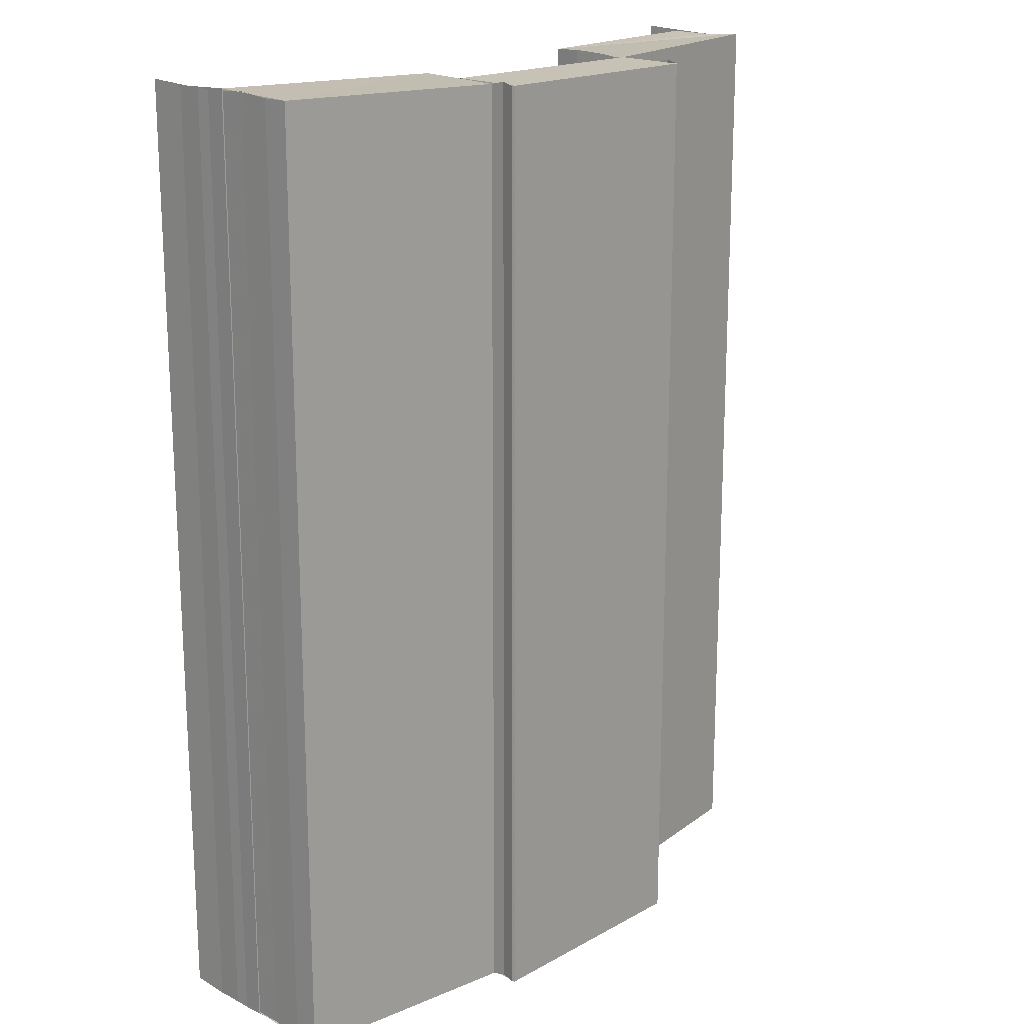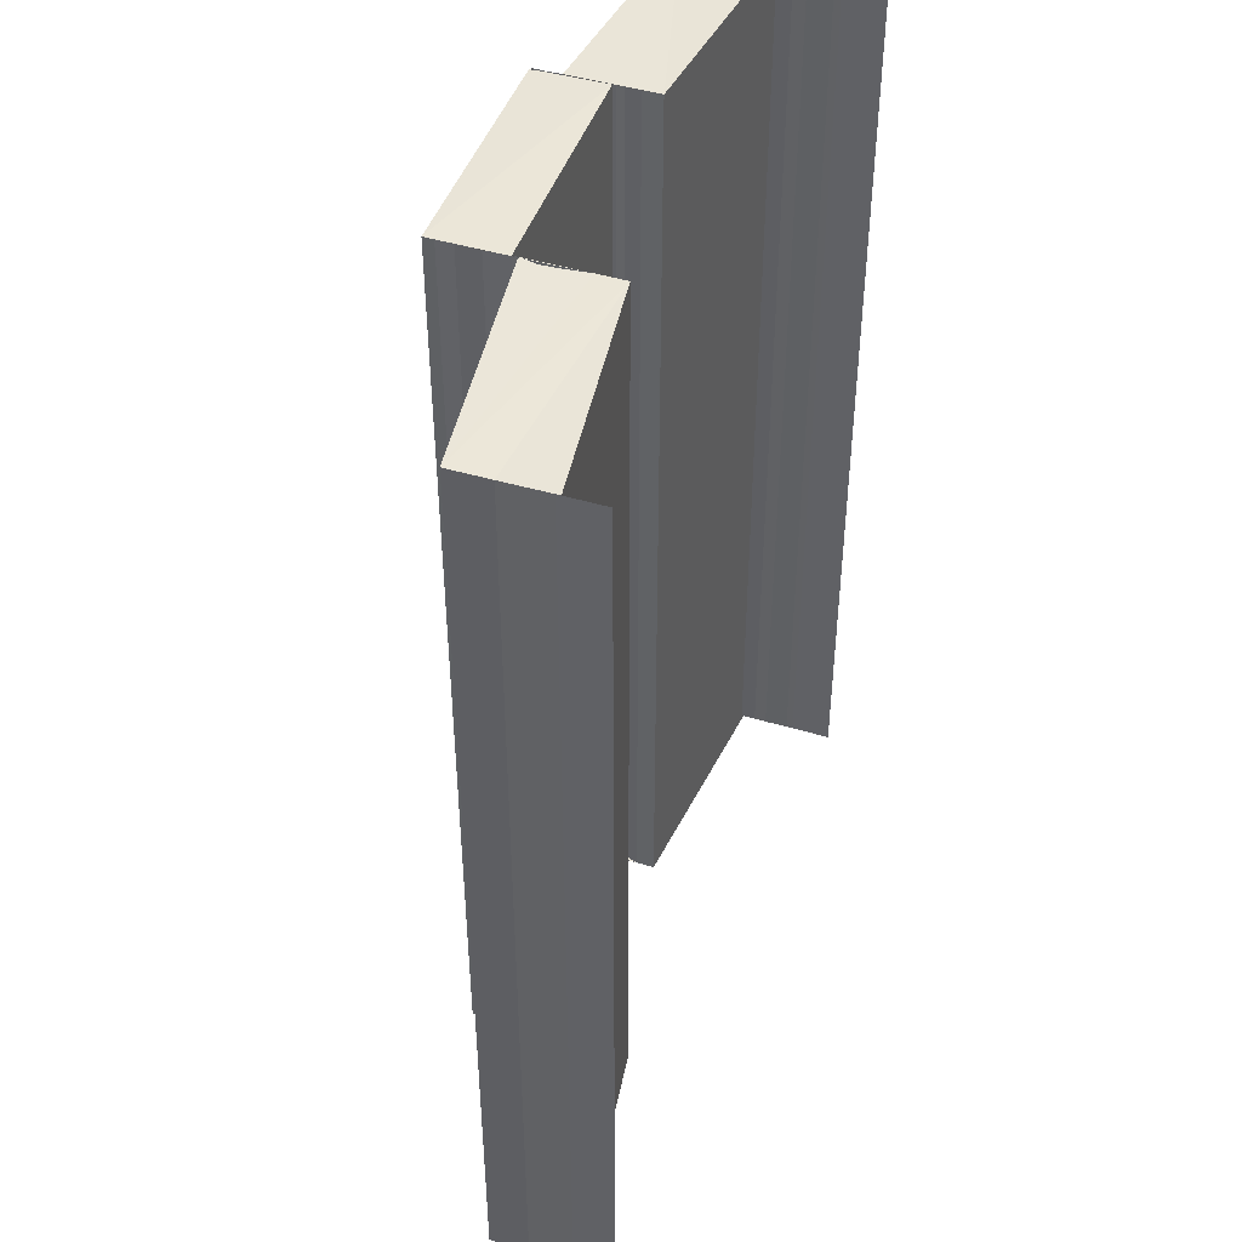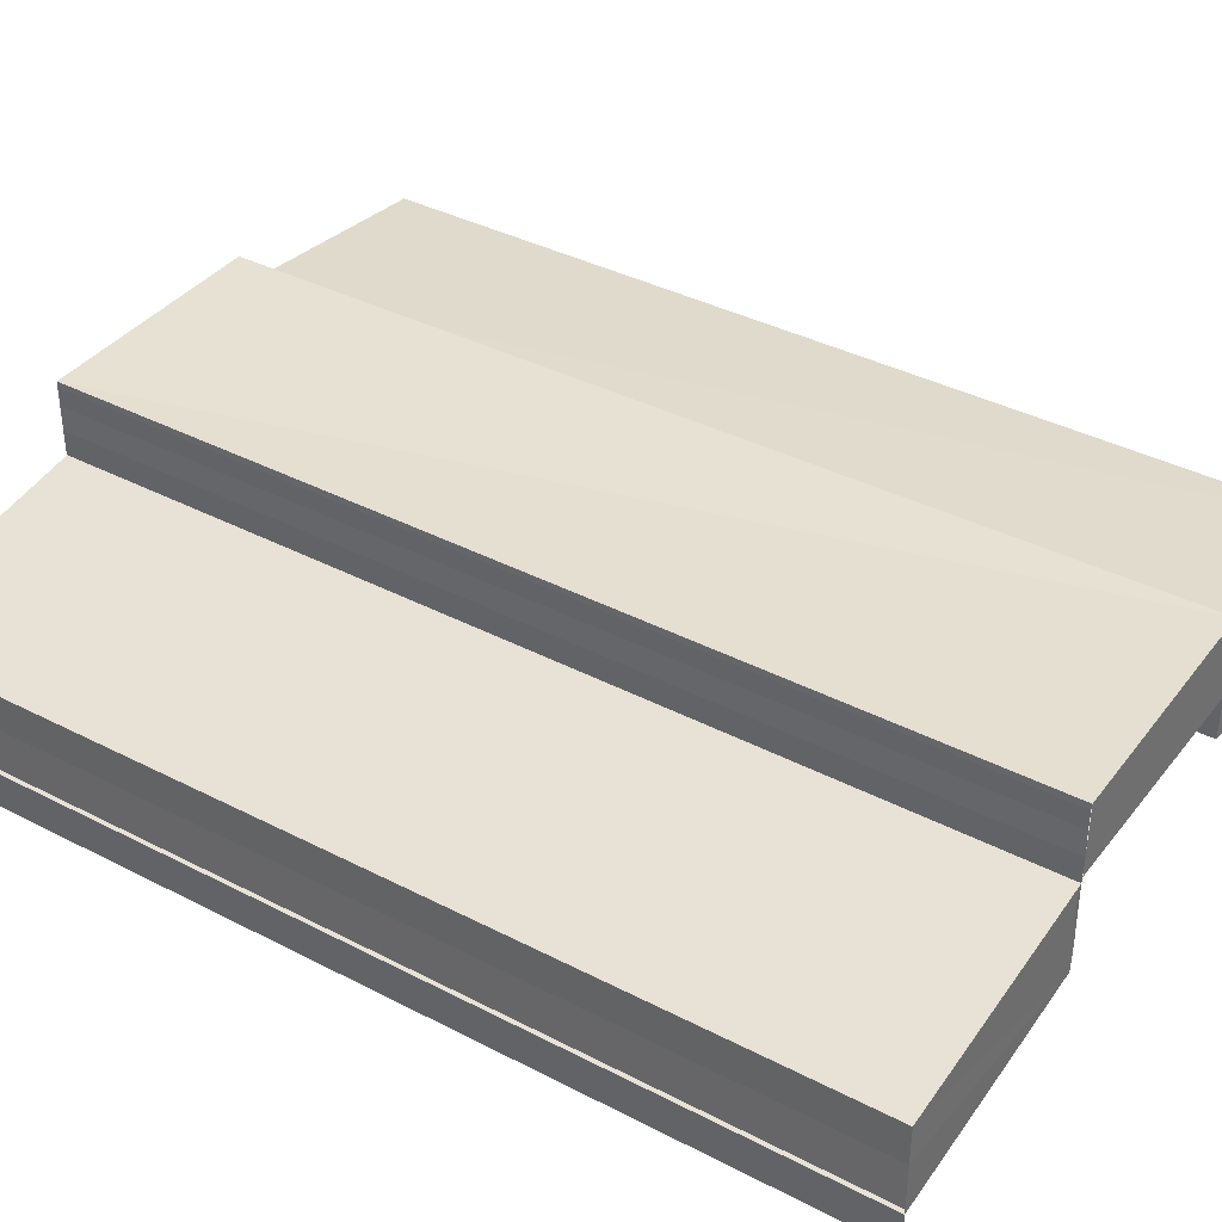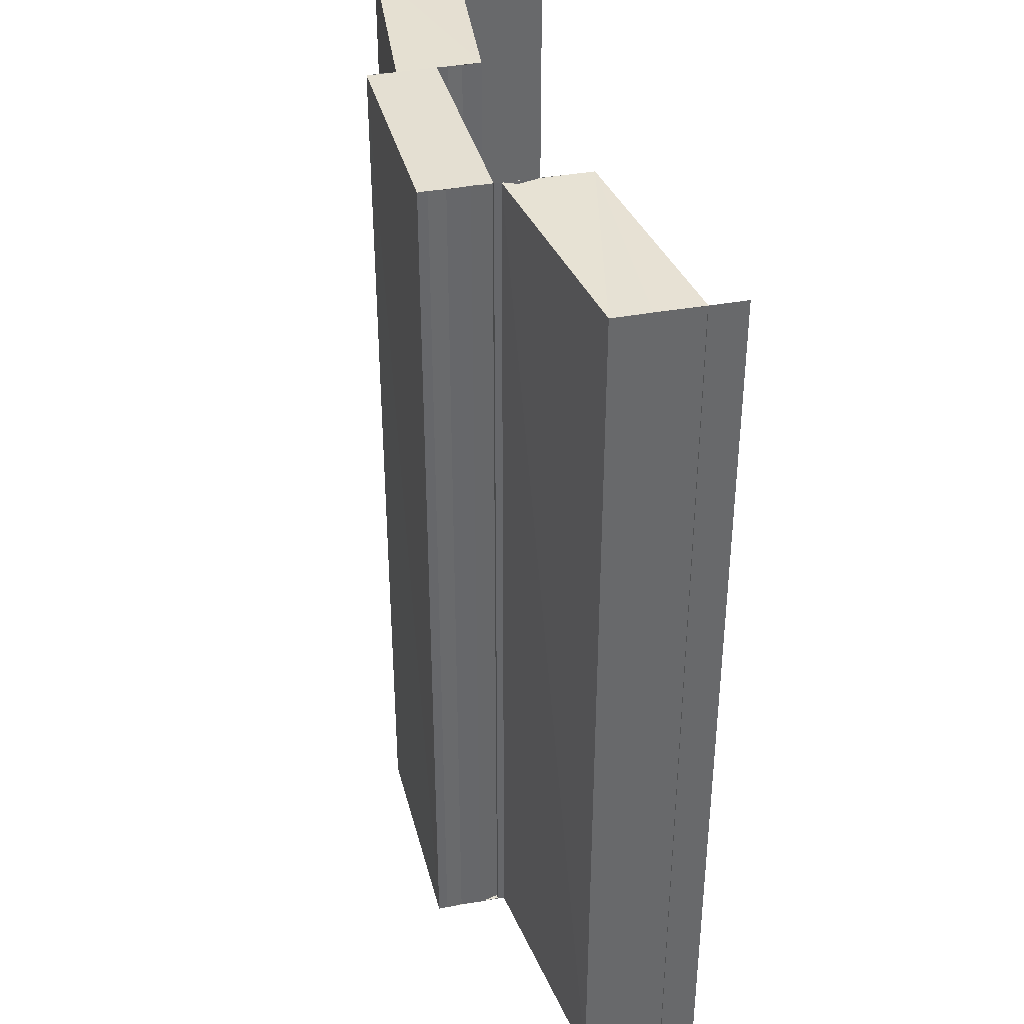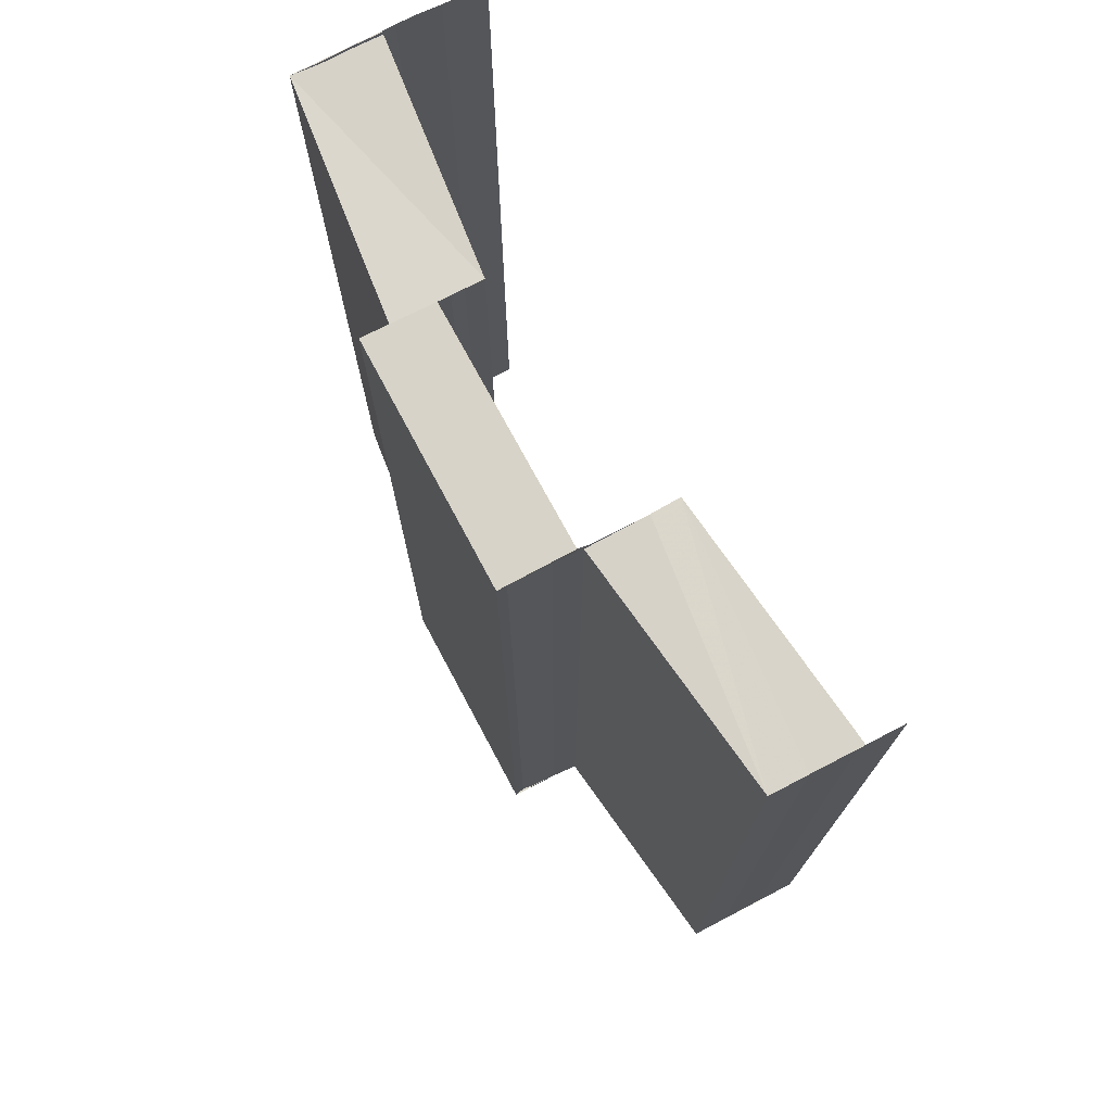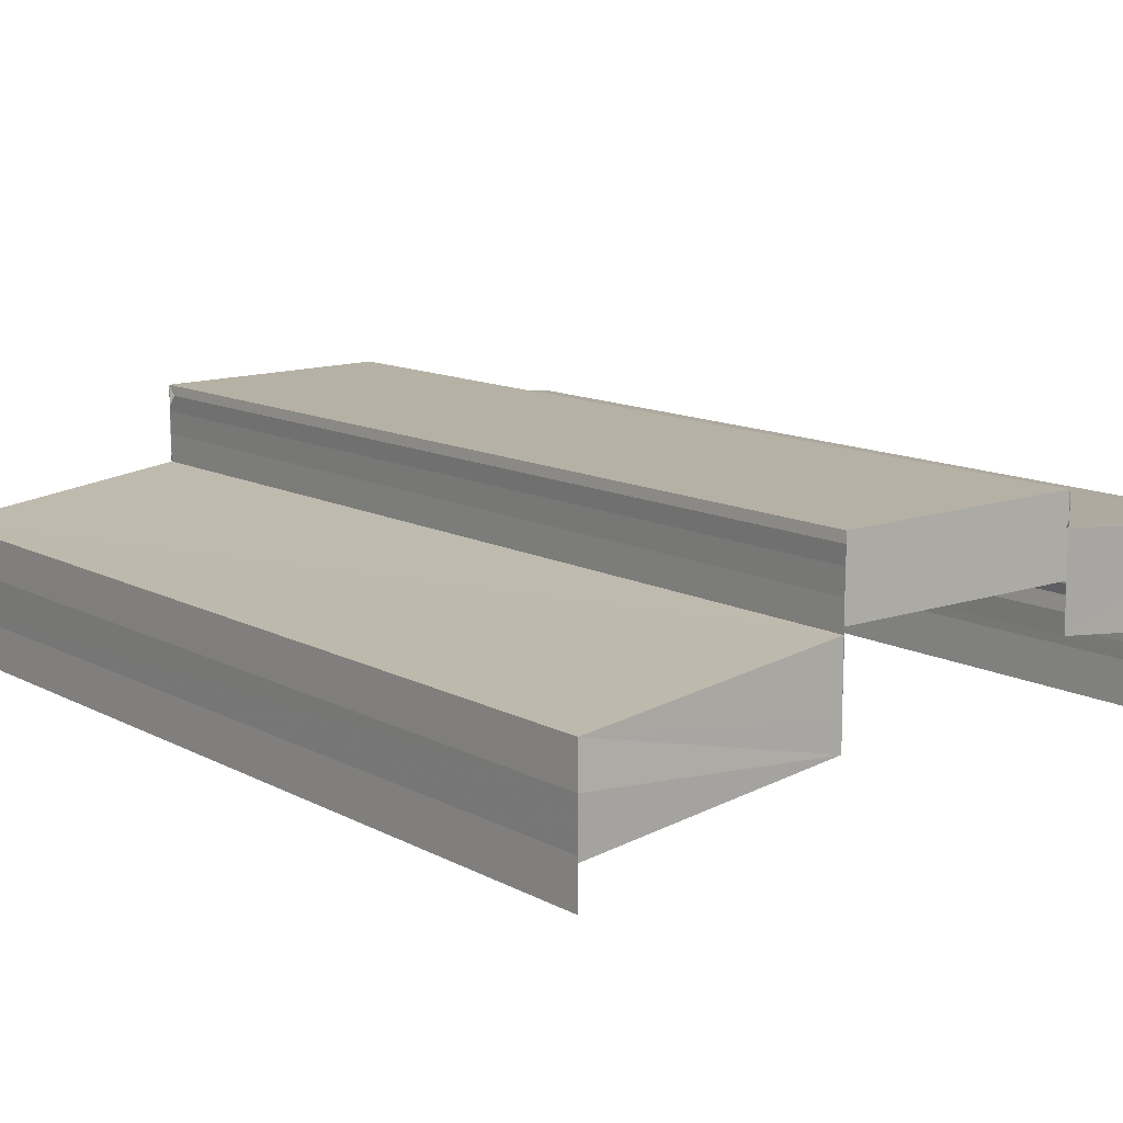
<metadata>
{"format":"obj","ext":"obj","renderer":"f3d","projection":"perspective","resolution":1024,"background":"white","views":[{"elev":18.0,"azim":-45.9,"up":"+Y"},{"elev":44.7,"azim":109.0,"up":"+Y"},{"elev":37.3,"azim":123.8,"up":"+Z"},{"elev":38.1,"azim":76.6,"up":"+Y"},{"elev":74.6,"azim":62.6,"up":"+Y"},{"elev":11.8,"azim":141.9,"up":"+Z"}]}
</metadata>
<code>
o 3630
v 2229 1866 9.028
v 2229 1866 9.03
v 2229 1867 9.028
v 2229 1866 9.027
v 2229 1867 9.03
v 2229 1866 9.032
v 2229 1867 9.032
v 2229 1866 9.033
v 2229 1867 9.033
v 2229 1866 9.027
v 2229 1867 9.027
v 2229 1867 9.028
v 2229 1866 9.028
v 2229 1867 9.03
v 2229 1866 9.03
v 2229 1867 9.031
v 2229 1867 9.031
v 2229 1866 9.031
v 2229 1866 9.032
v 2229 1866 9.033
v 2229 1866 9.035
v 2229 1866 9.033
v 2229 1866 9.035
v 2229 1867 9.035
v 2229 1867 9.035
v 2229 1867 9.032
v 2229 1866 9.032
v 2229 1866 9.035
v 2229 1866 9.033
v 2229 1866 9.033
v 2229 1866 9.035
v 2229 1867 9.033
v 2229 1866 9.033
v 2229 1867 9.033
v 2229 1867 9.034
v 2229 1866 9.034
v 2229 1867 9.034
v 2229 1867 9.037
v 2229 1867 9.037
v 2229 1867 9.032
v 2229 1866 9.032
v 2229 1866 9.033
v 2229 1866 9.032
v 2229 1867 9.034
v 2229 1866 9.034
v 2229 1866 9.034
v 2229 1866 9.037
v 2229 1866 9.037
v 2229 1867 9.037
v 2229 1866 9.037
v 2229 1867 9.036
v 2229 1866 9.036
v 2229 1867 9.035
v 2229 1866 9.035
v 2229 1867 9.035
v 2229 1867 9.035
v 2229 1867 9.032
v 2229 1867 9.031
v 2229 1867 9.031
v 2229 1867 9.032
v 2229 1866 9.031
v 2229 1866 9.032
v 2229 1866 9.031
v 2229 1866 9.035
v 2229 1866 9.035
v 2229 1867 9.035
v 2229 1867 9.035
v 2229 1867 9.035
v 2229 1866 9.034
v 2229 1866 9.037
v 2229 1866 9.037
v 2229 1867 9.033
v 2229 1866 9.033
v 2229 1867 9.034
v 2229 1866 9.034
v 2229 1867 9.033
v 2229 1866 9.033
v 2229 1867 9.032
v 2229 1866 9.032
v 2229 1867 9.031
v 2229 1866 9.031
v 2229 1867 9.031
v 2229 1867 9.03
v 2229 1866 9.03
v 2229 1866 9.028
v 2229 1866 9.032
v 2229 1867 9.033
v 2229 1867 9.032
v 2229 1867 9.03
v 2229 1867 9.03
v 2229 1866 9.033
v 2229 1867 9.035
v 2229 1866 9.035
v 2229 1866 9.033
v 2229 1867 9.035
v 2229 1866 9.035
v 2229 1867 9.036
v 2229 1866 9.036
v 2229 1867 9.037
v 2229 1867 9.034
v 2229 1867 9.034
v 2229 1866 9.037
v 2229 1867 9.037
v 2229 1866 9.037
v 2229 1866 9.037
v 2229 1867 9.037
v 2229 1867 9.037
v 2229 1867 9.037
v 2229 1867 9.034
v 2229 1867 9.034
v 2229 1866 9.034
v 2229 1866 9.034
v 2229 1866 9.034
v 2229 1866 9.03
v 2229 1866 9.032
v 2229 1866 9.033
v 2229 1866 9.033
v 2229 1866 9.032
v 2229 1867 9.033
v 2229 1867 9.032
v 2229 1867 9.033
v 2229 1867 9.032
v 2229 1867 9.03
v 2229 1867 9.031
v 2229 1867 9.03
v 2229 1867 9.028
v 2229 1866 9.028
v 2229 1867 9.028
v 2229 1866 9.027
v 2229 1866 9.03
v 2229 1866 9.032
v 2229 1867 9.032
v 2229 1867 9.03
v 2229 1867 9.032
v 2229 1866 9.027
v 2229 1867 9.027
v 2229 1866 9.028
v 2229 1867 9.03
v 2229 1867 9.028
v 2229 1866 9.03
v 2229 1866 9.028
v 2229 1866 9.03
v 2229 1867 9.028
v 2229 1867 9.027
v 2229 1866 9.028
f 1 2 3
f 4 1 3
f 2 5 3
f 2 6 5
f 6 7 5
f 6 8 7
f 8 9 7
f 10 3 11
f 11 12 10
f 12 13 4
f 12 14 13
f 14 15 13
f 14 16 15
f 17 18 15
f 18 19 8
f 19 20 21
f 22 23 9
f 23 24 9
f 24 25 26
f 27 28 29
f 30 31 28
f 32 33 30
f 34 32 30
f 32 35 33
f 35 36 33
f 35 37 36
f 38 39 37
f 40 34 41
f 34 42 43
f 44 45 36
f 45 46 47
f 48 38 49
f 50 47 49
f 50 49 51
f 52 50 51
f 52 51 53
f 54 52 55
f 56 57 58
f 59 60 61
f 60 62 63
f 64 65 66
f 65 67 68
f 69 70 71
f 72 73 69
f 74 72 75
f 72 76 73
f 76 77 73
f 76 78 77
f 78 79 77
f 78 80 79
f 80 81 79
f 82 83 81
f 83 84 81
f 84 85 86
f 87 88 80
f 88 89 90
f 91 87 92
f 93 94 92
f 93 92 95
f 96 93 95
f 96 95 97
f 98 96 97
f 98 97 99
f 99 100 101
f 102 98 103
f 104 105 106
f 105 107 108
f 109 110 111
f 110 112 113
f 114 115 116
f 117 118 119
f 118 120 121
f 122 123 124
f 125 126 123
f 127 128 125
f 129 128 127
f 130 127 125
f 131 130 132
f 130 133 134
f 135 136 128
f 136 135 137
f 138 139 140
f 139 141 142
f 143 144 145

</code>
